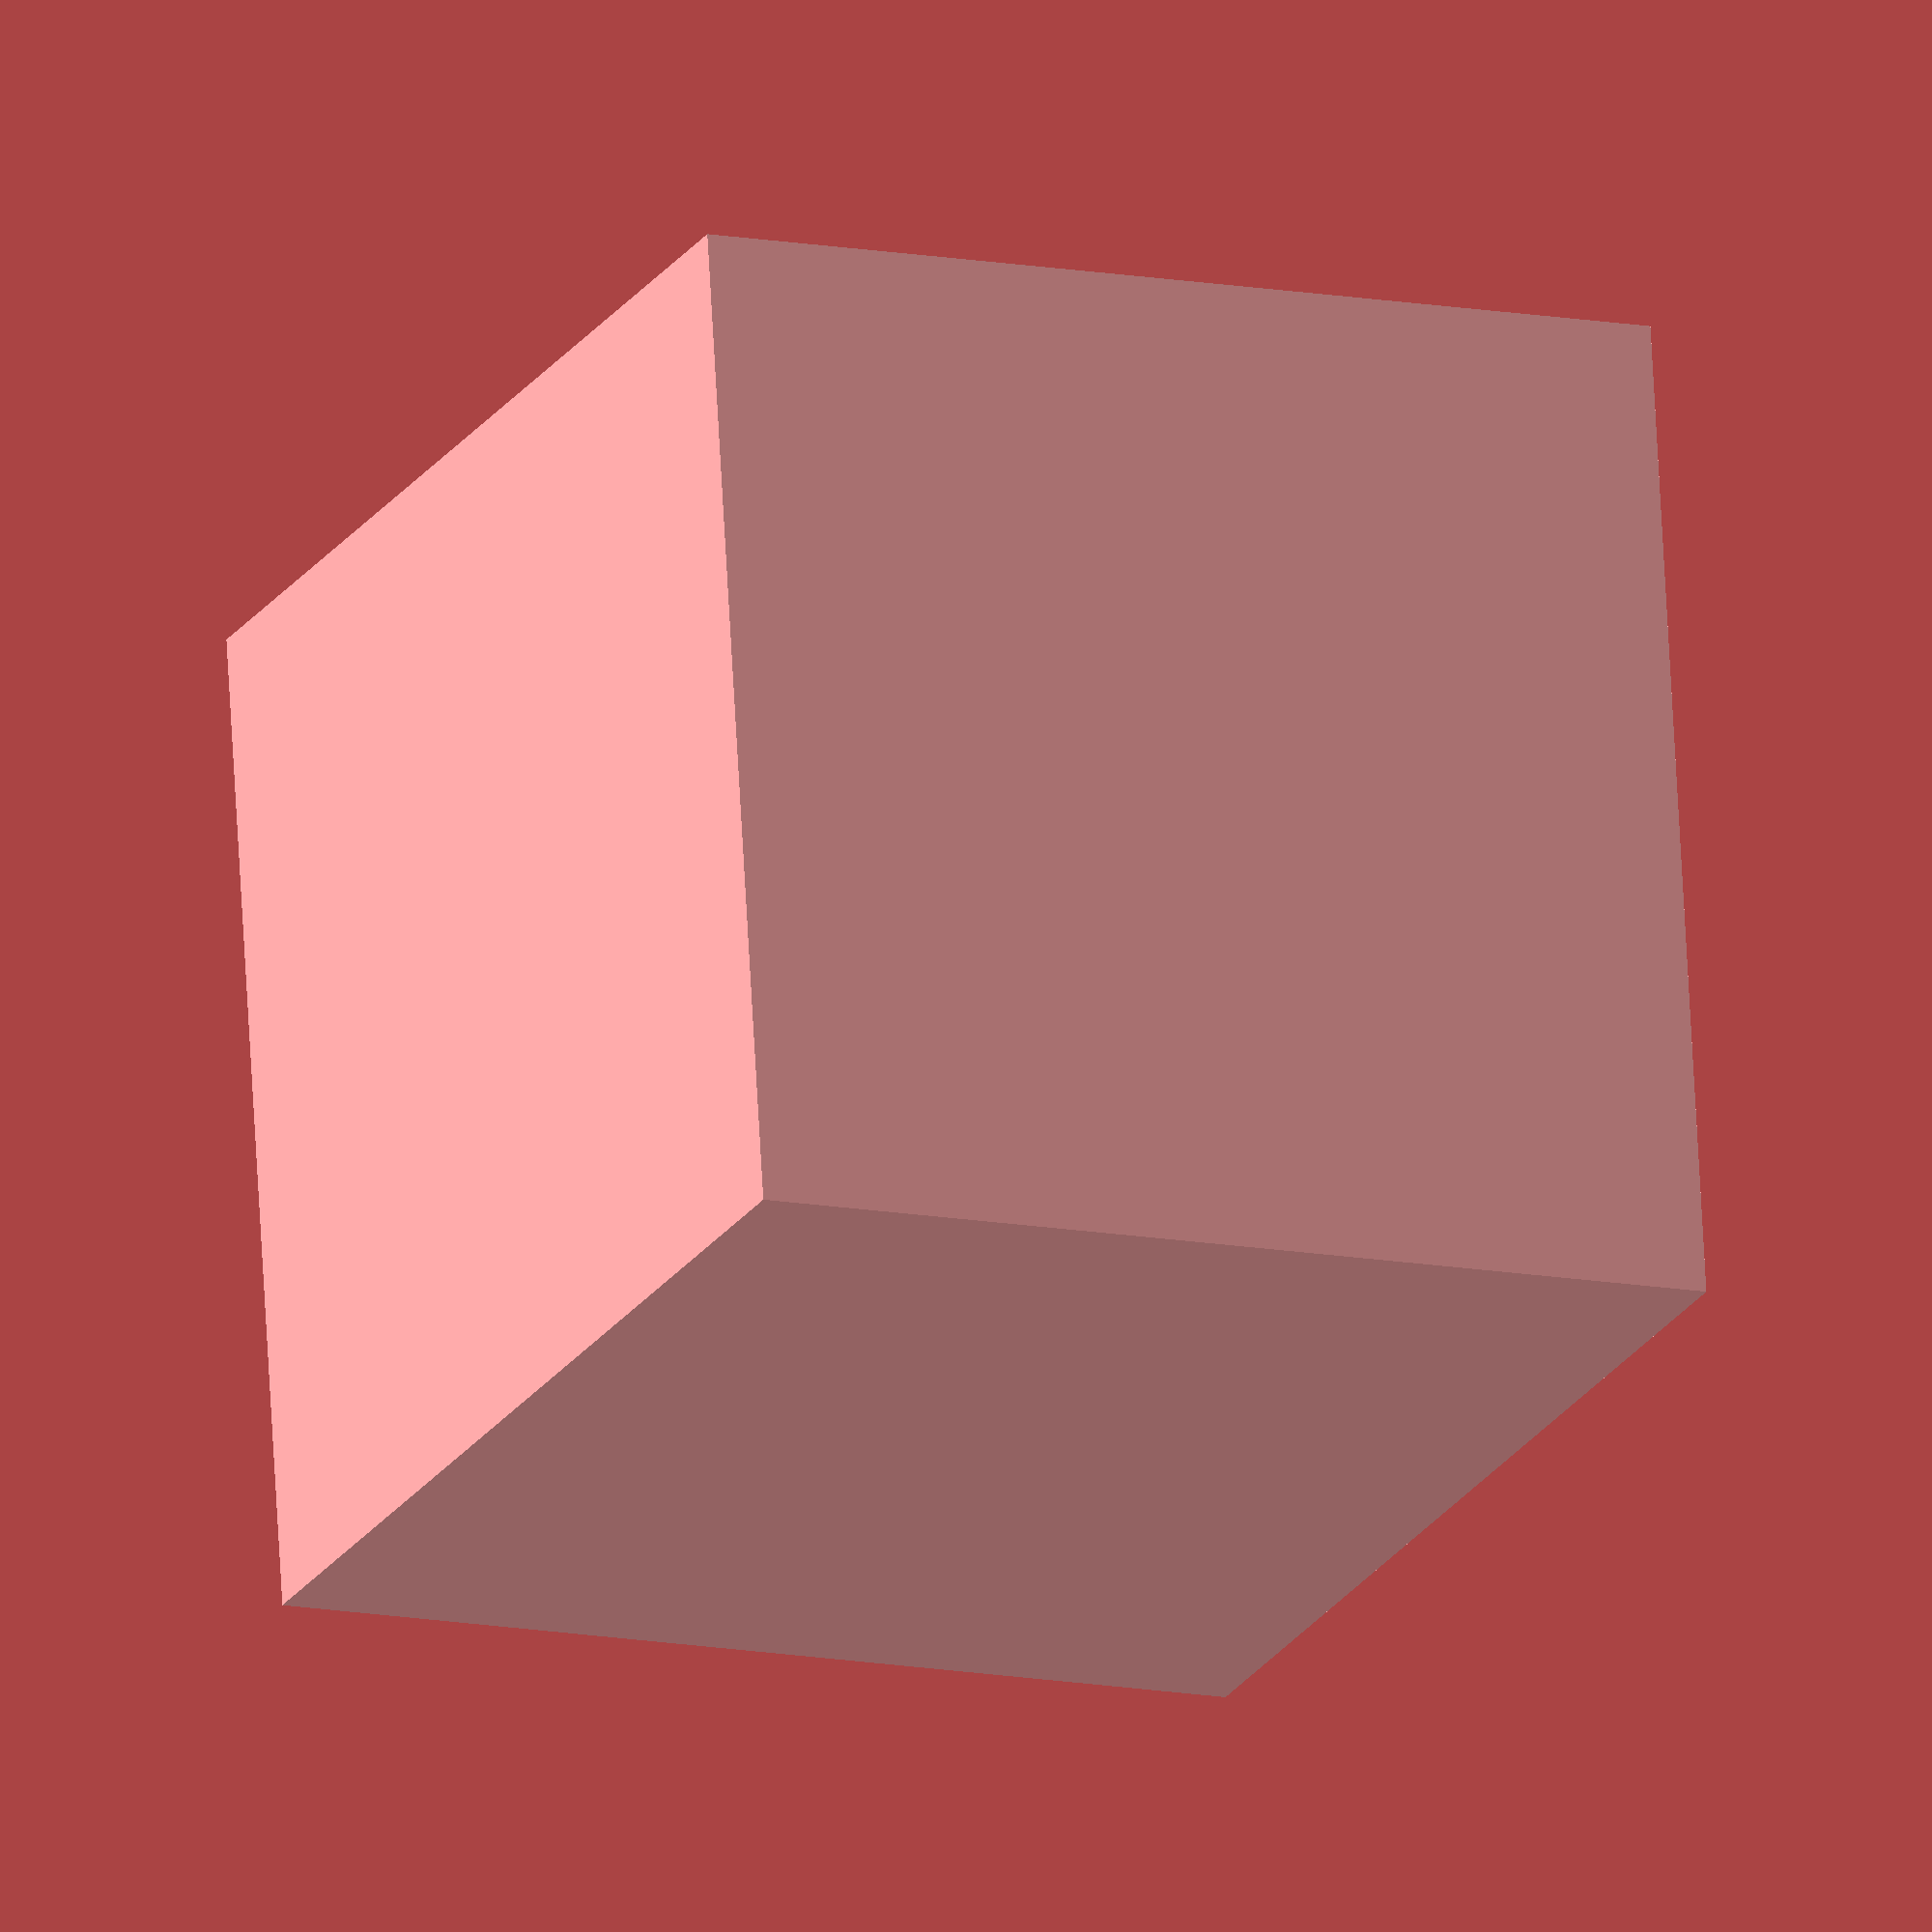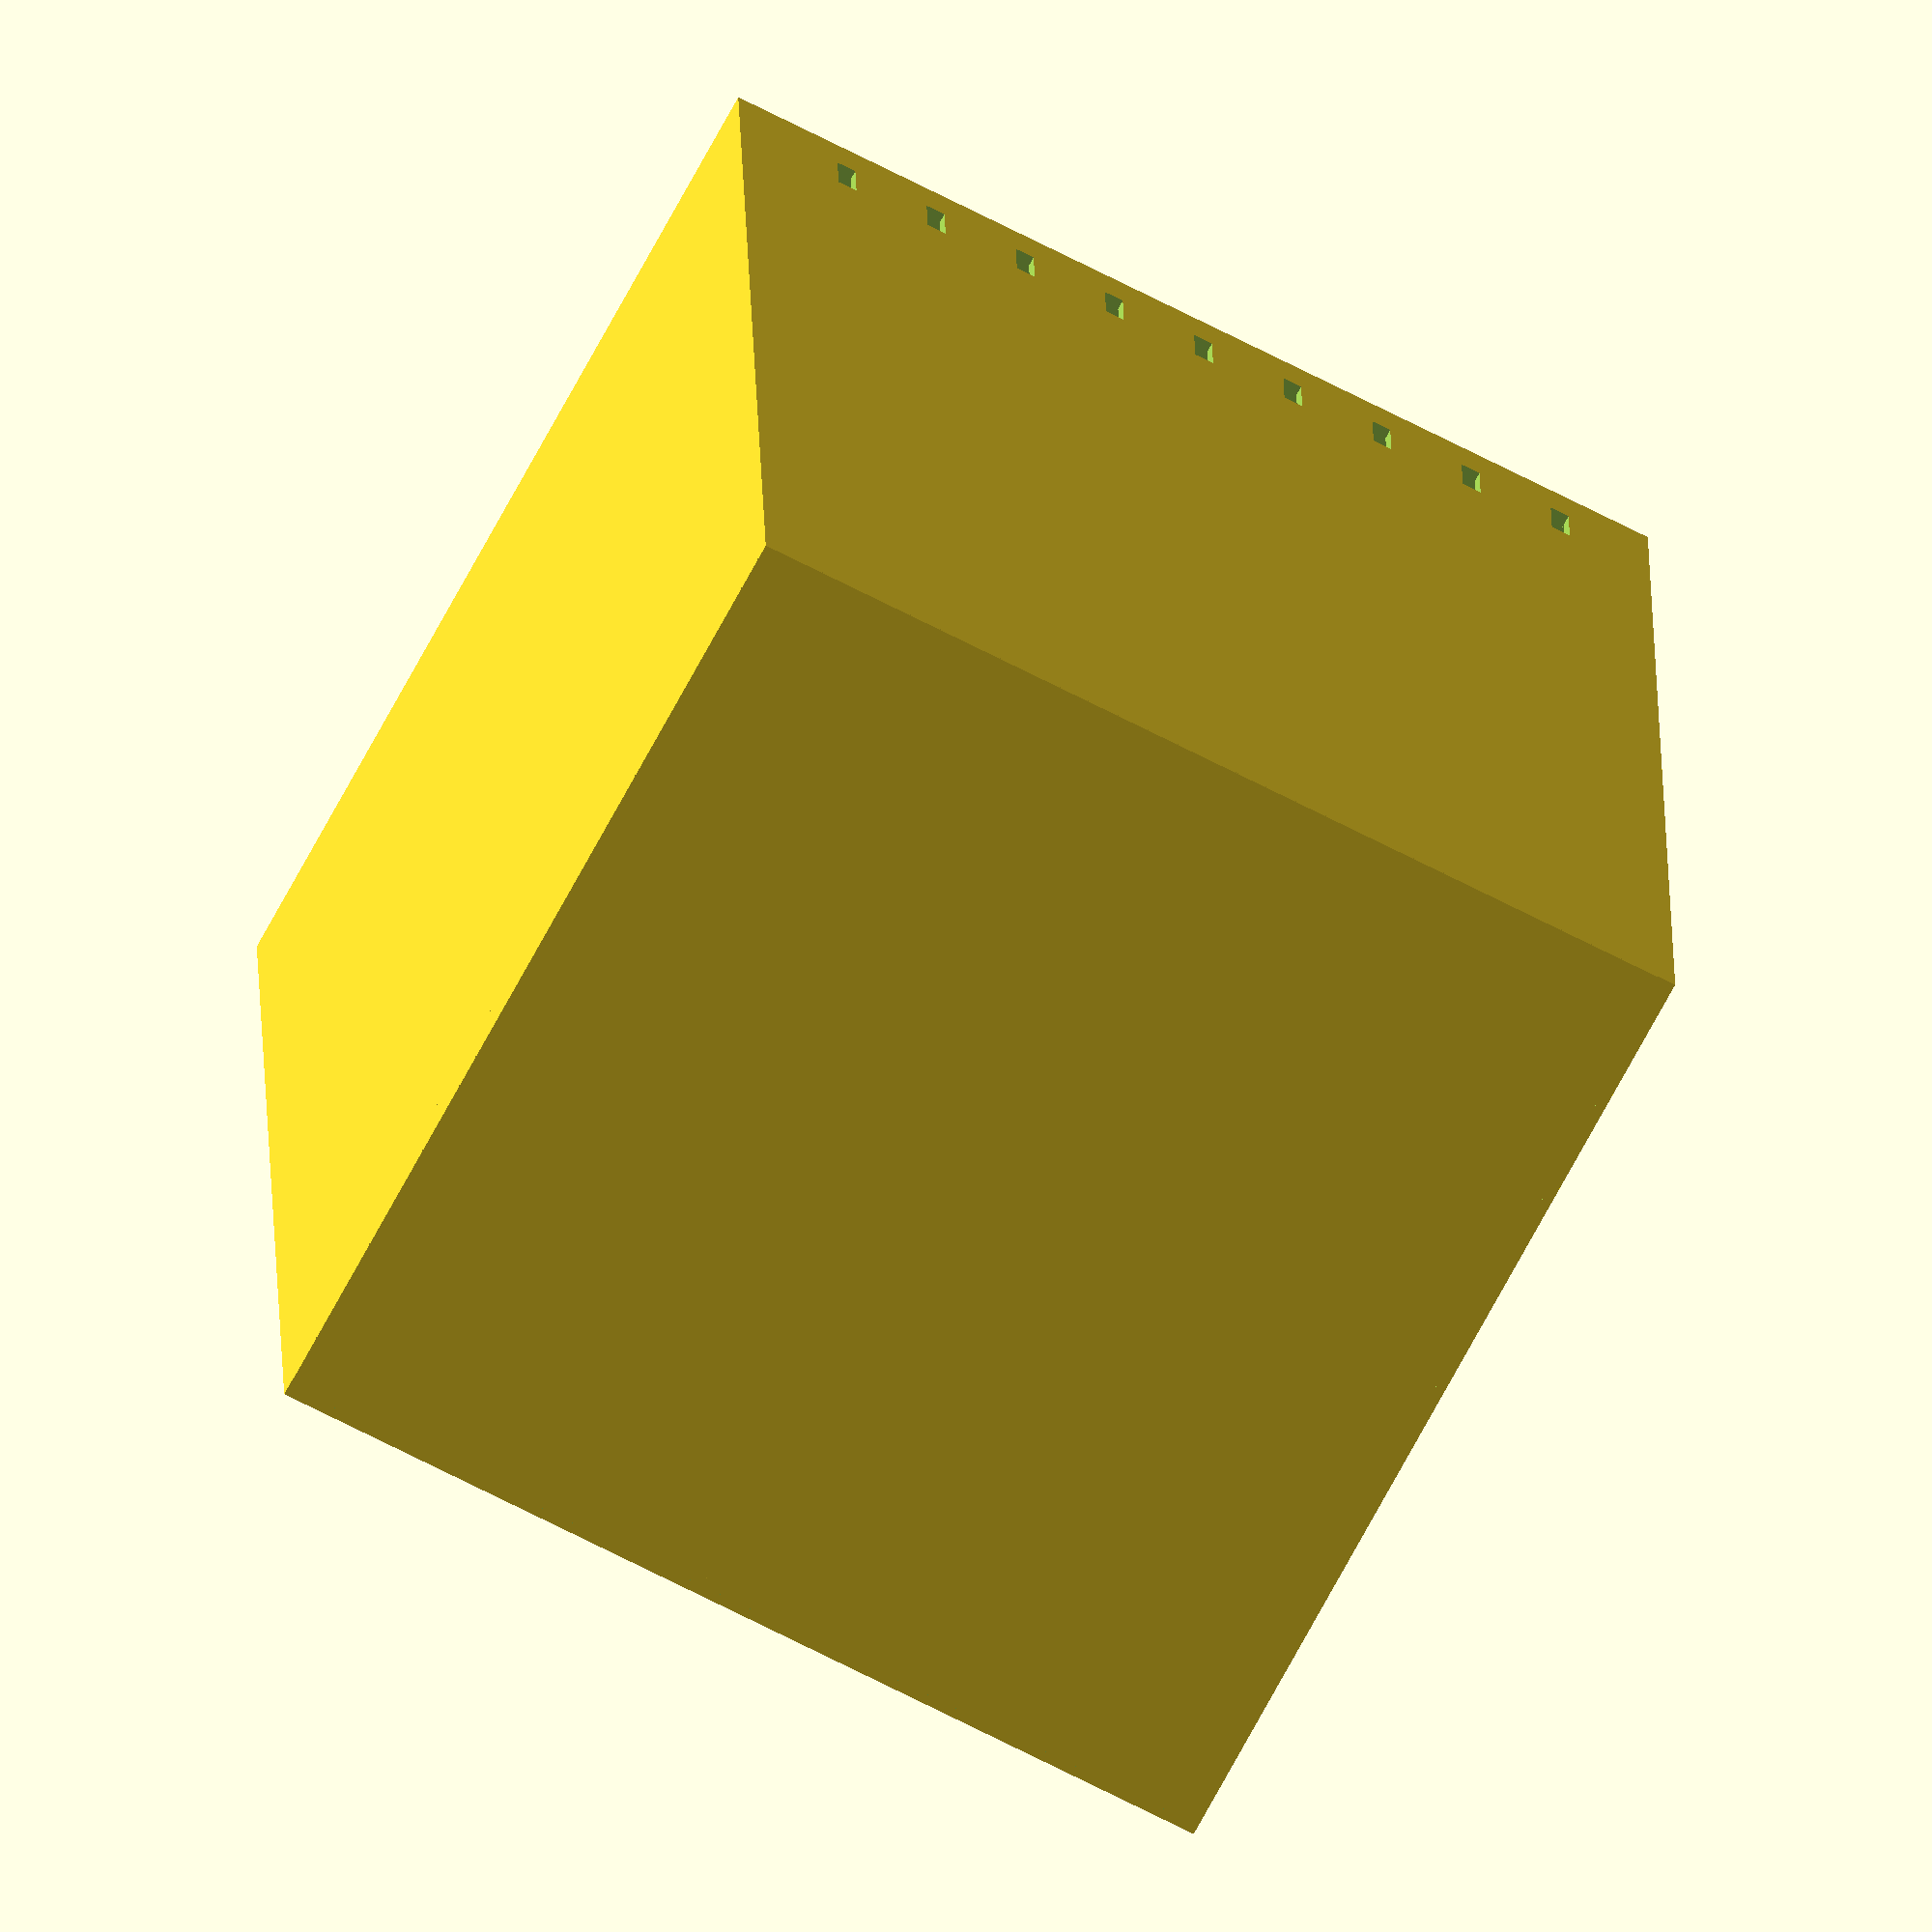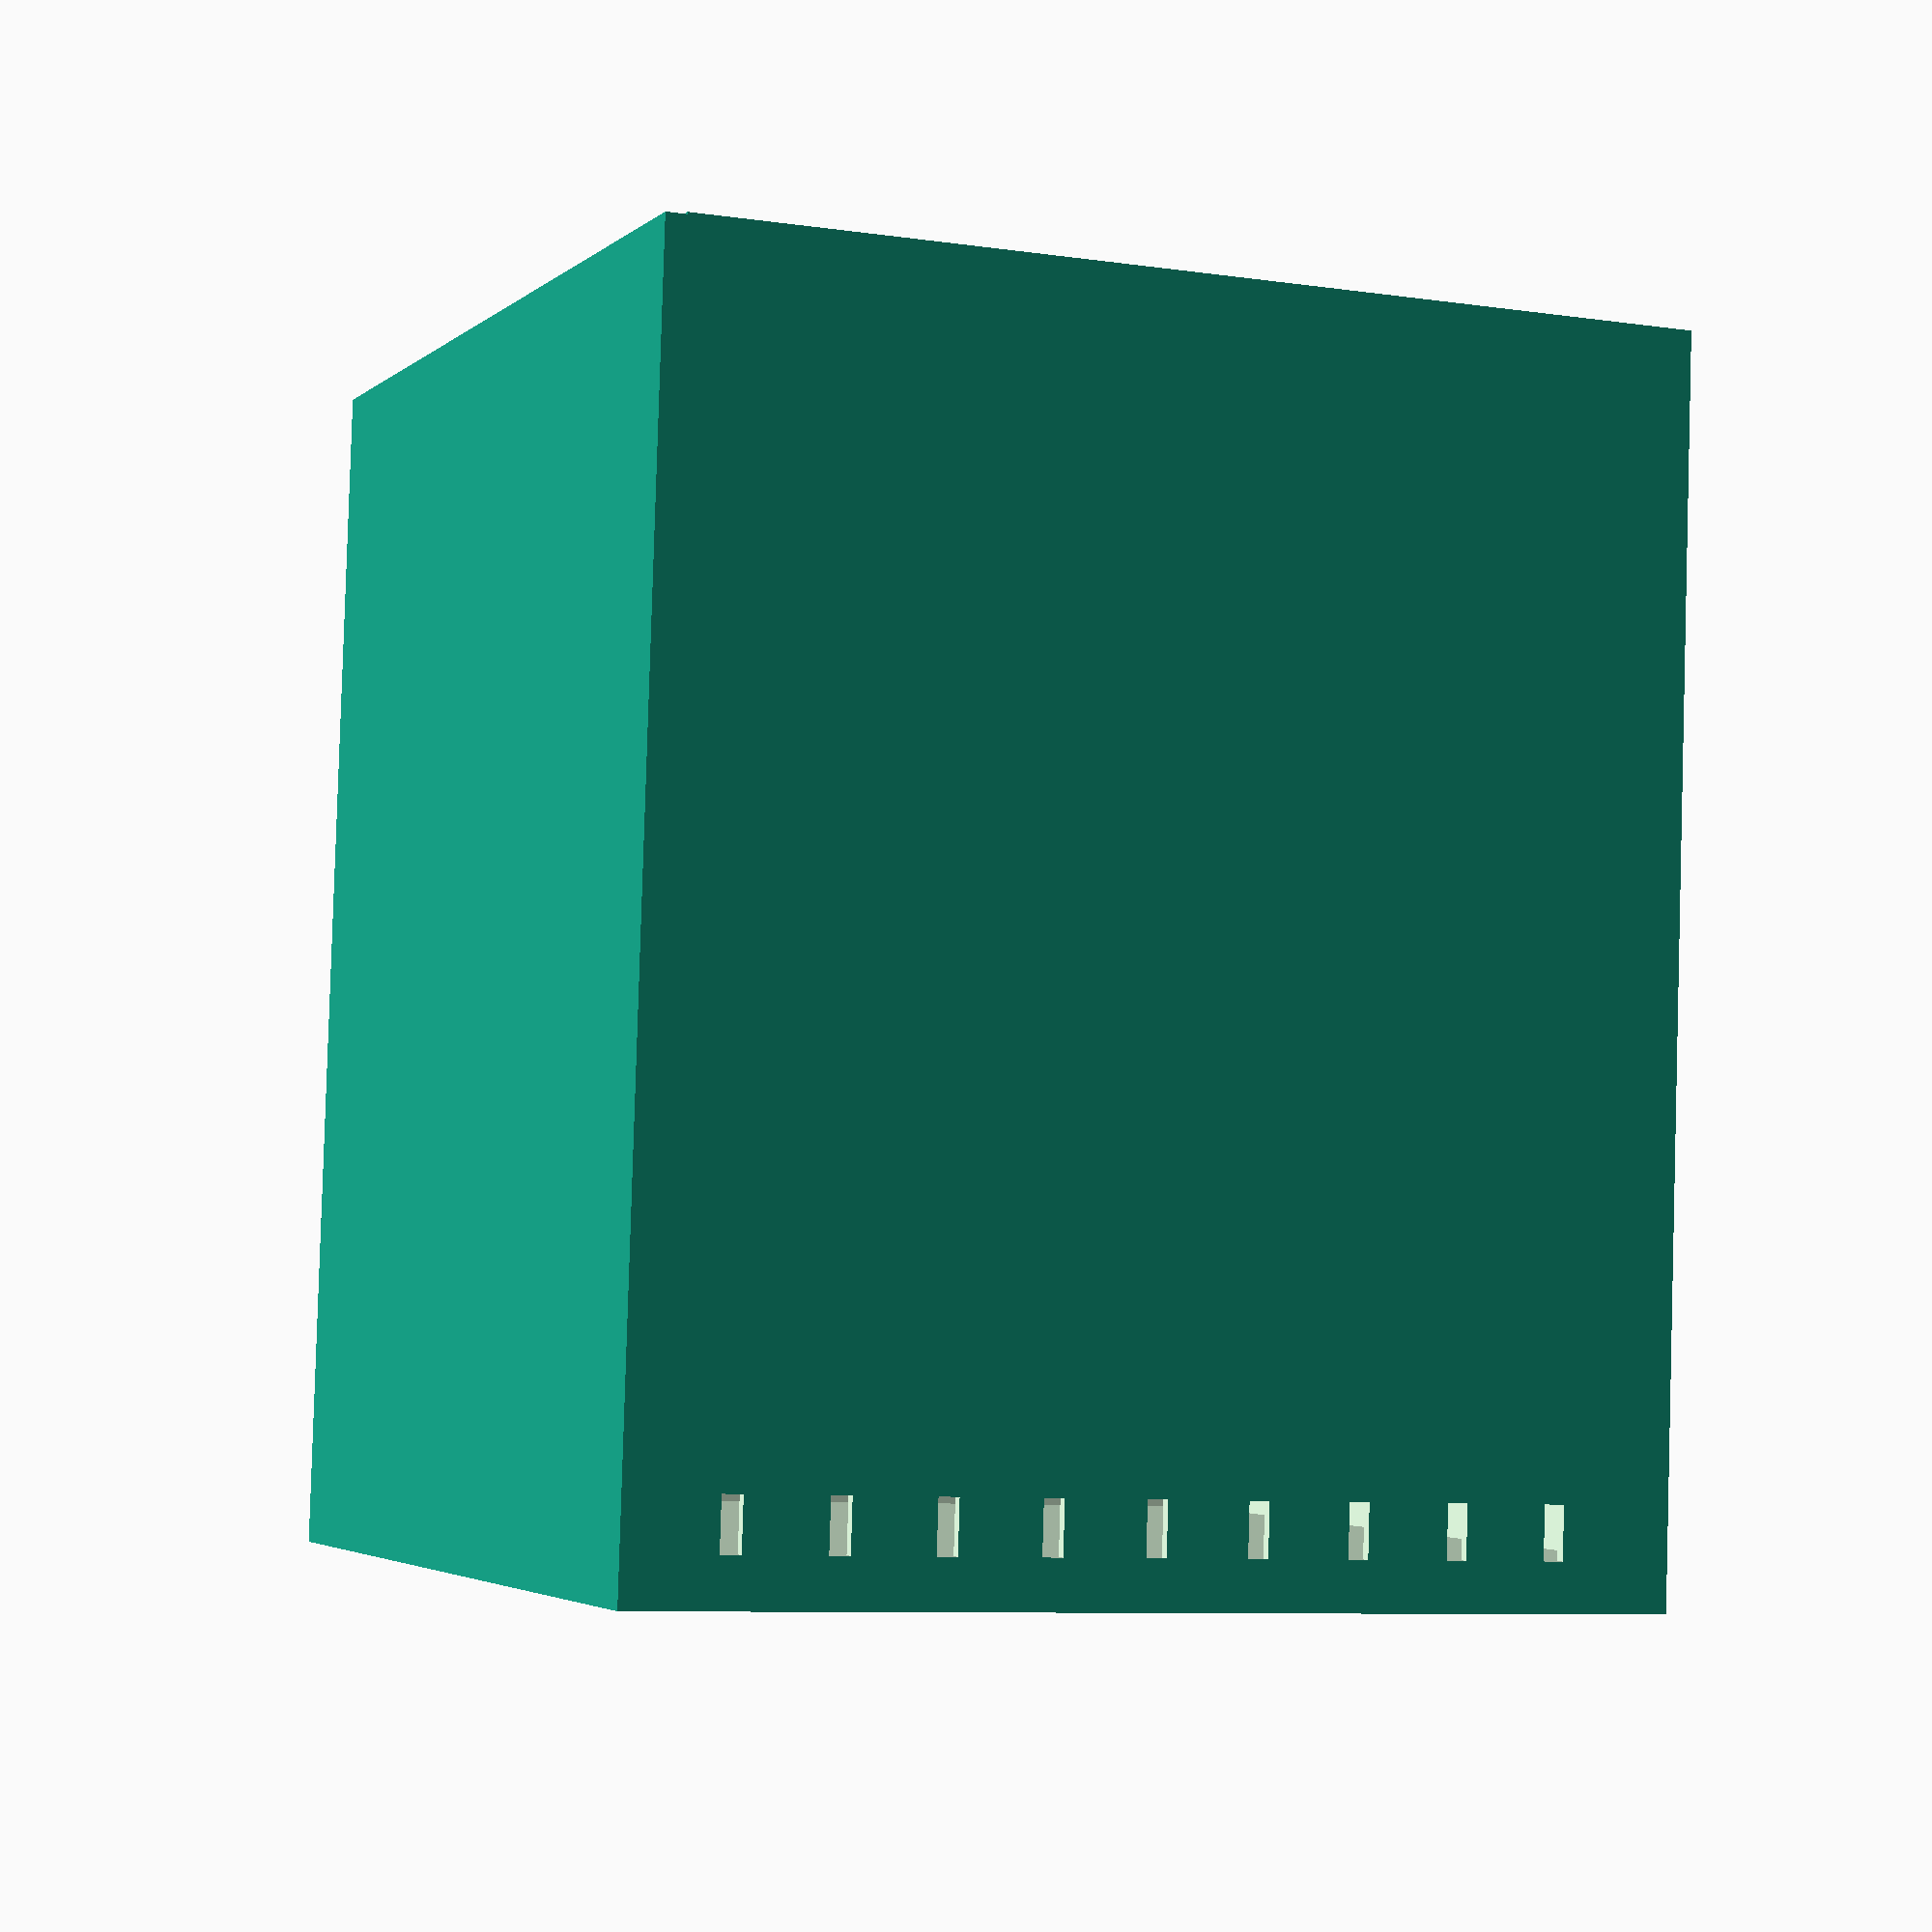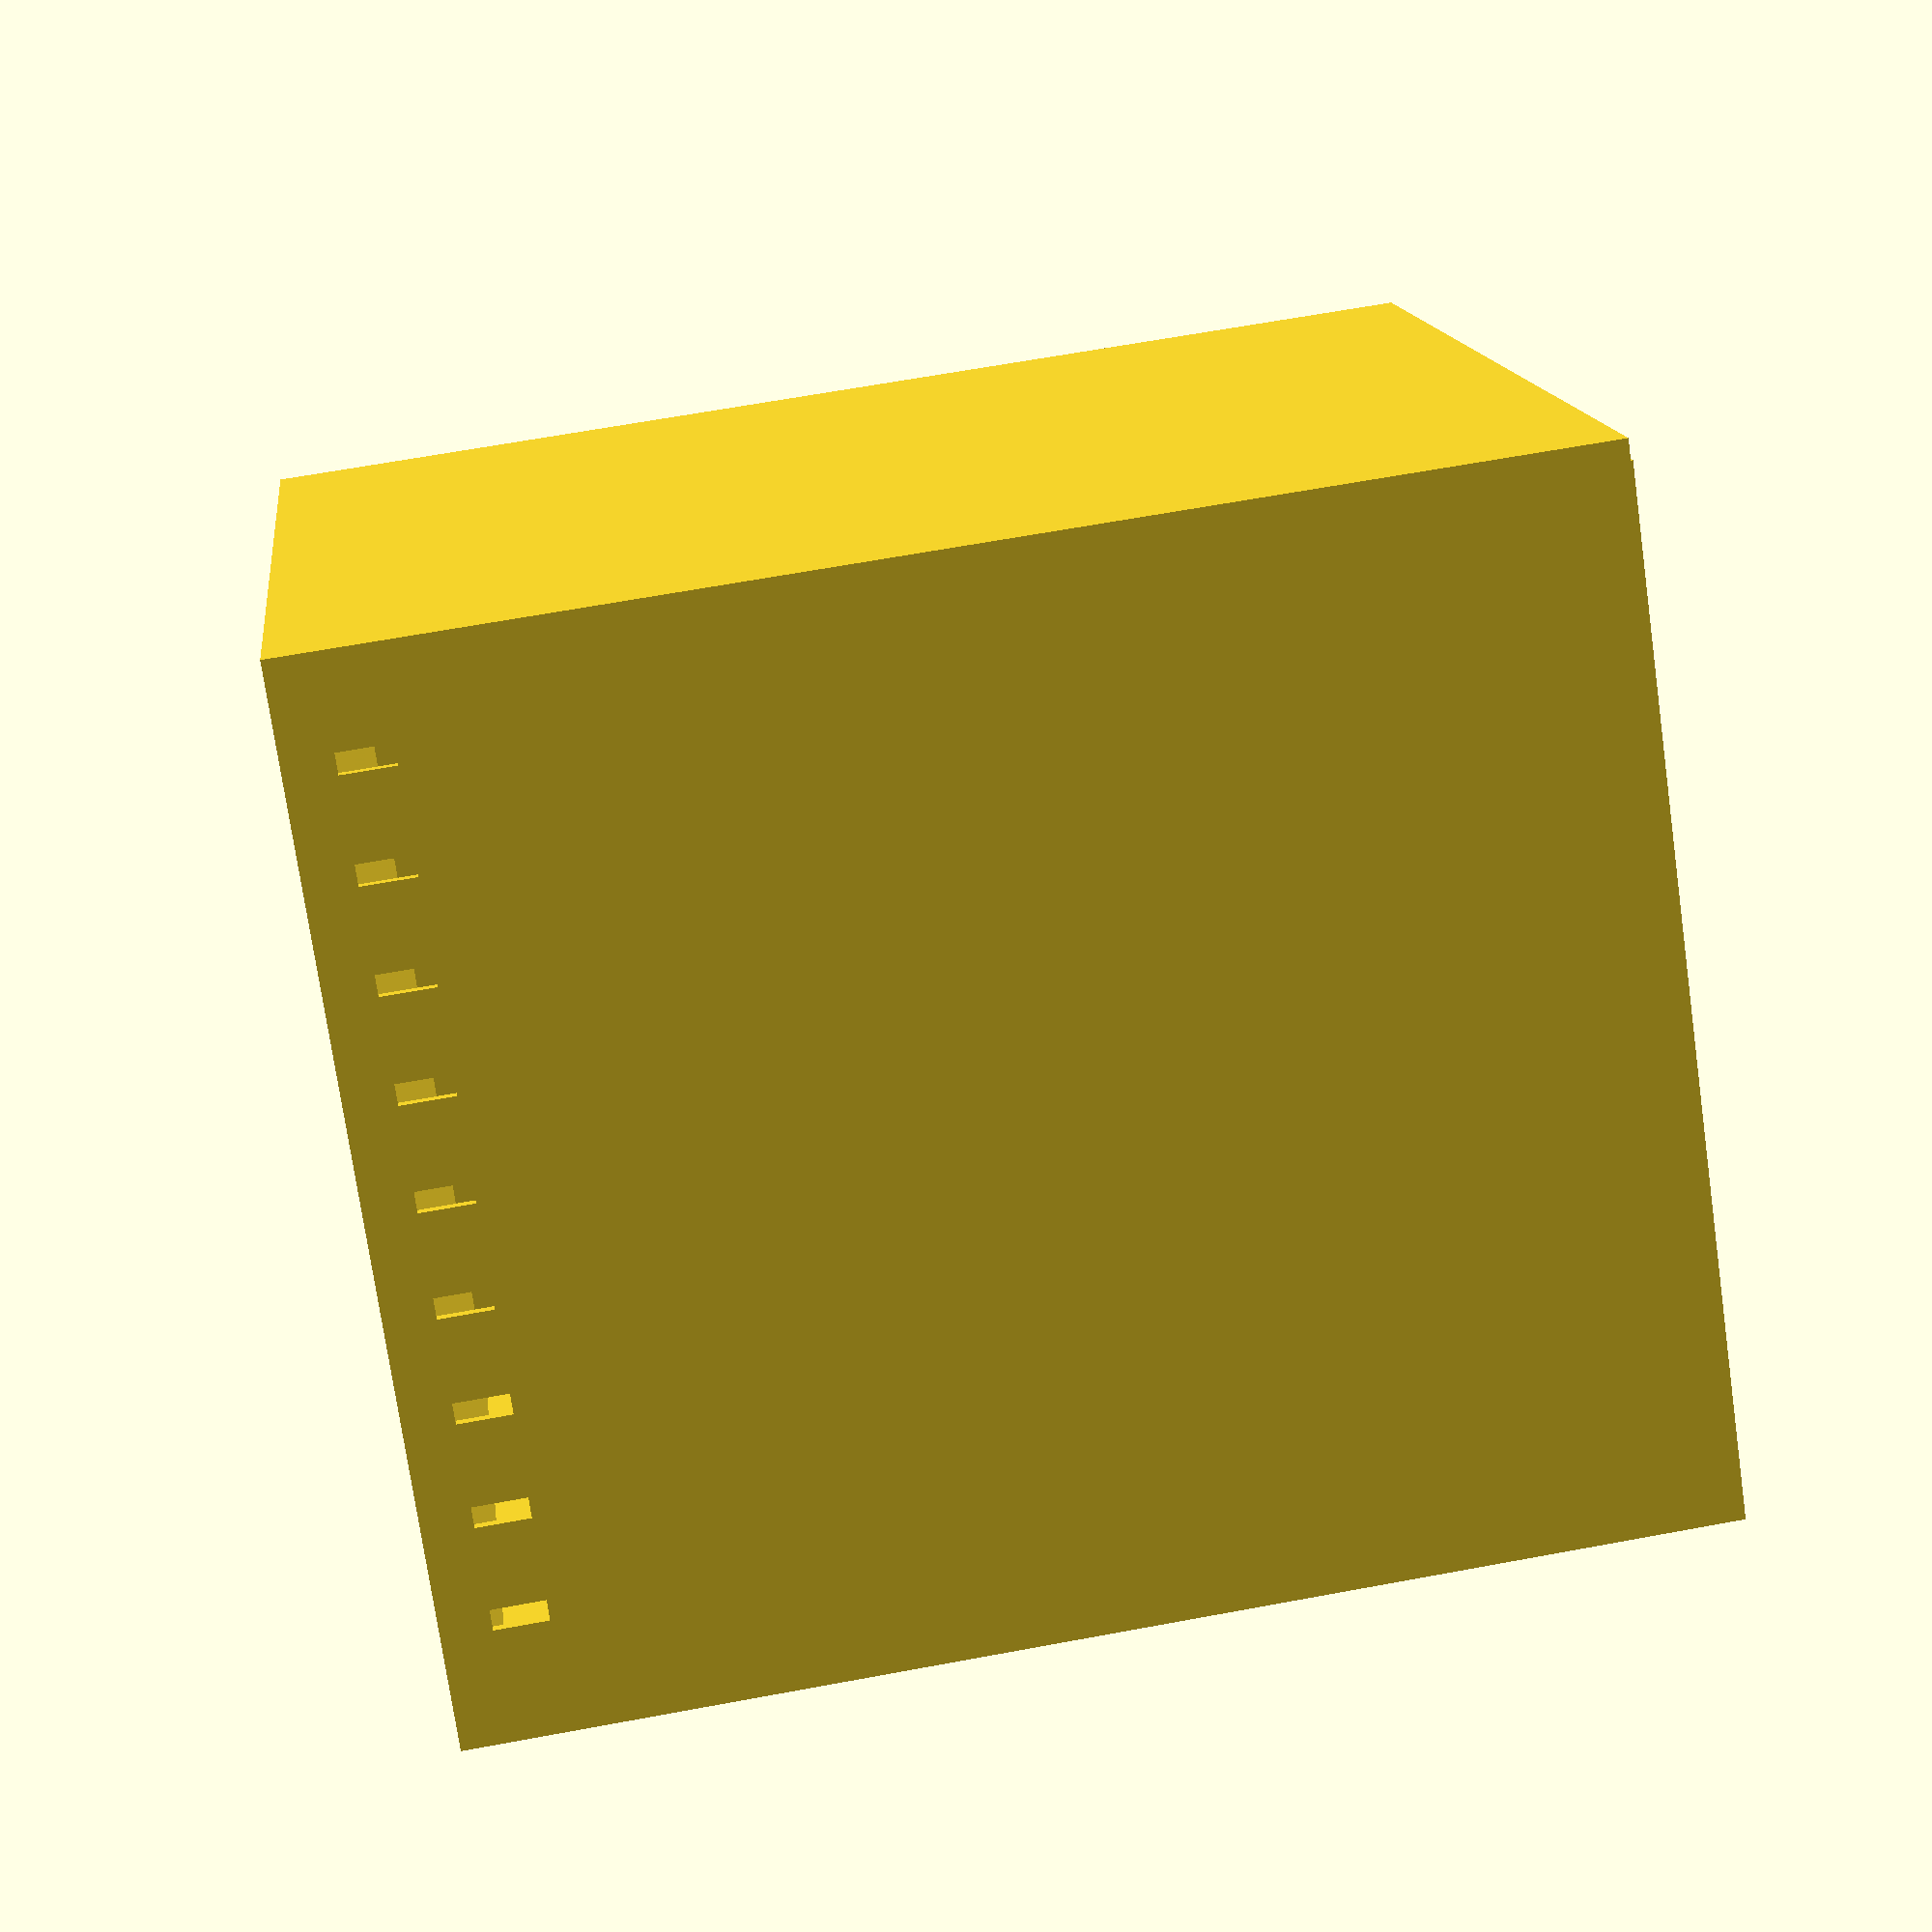
<openscad>
// Parameters
$fn=50; // Smooth curves
box_width = 100; // Width of the box
box_depth = 100; // Depth of the box
box_height = 120; // Height of the box
wall_thickness = 5; // Thickness of the walls
overlap = 1; // How much the cover overlaps the bottom platform
vent_slit_width = 2; // Width of ventilation slits
vent_slit_height = 5; // Height of ventilation slits
vent_slit_spacing = 10; // Spacing between ventilation slits
vent_slit_offset = 5; // Offset from the top of the box for the ventilation slits
clearance = 0.2; // Increased clearance to avoid rendering glitches

// Option to toggle parts for printing
print_bottom = true; // Set to true to print the bottom
print_cover = true; // Set to true to print the cover

// Free-floating bottom
module bottom() {
    cube([box_width, box_depth, wall_thickness]); // Simple bottom plate
}

// Ventilation slits near the top of the sides
module ventilation_slits() {
    for(x = [overlap + vent_slit_spacing : vent_slit_spacing : box_width + overlap - vent_slit_spacing]) {
        translate([x, -clearance, box_height - vent_slit_offset - vent_slit_height]) {
            cube([vent_slit_width, wall_thickness + 2 * clearance, vent_slit_height + clearance]);
        }
        translate([x, box_depth + wall_thickness - clearance, box_height - vent_slit_offset - vent_slit_height]) {
            cube([vent_slit_width, wall_thickness + 2 * clearance, vent_slit_height + clearance]);
        }
    }
}

// Cover with side ventilation slits
module cover() {
    translate([0, 0, clearance]) { // Adjust for optimal print orientation
        difference() {
            // The outer shape of the cover
            cube([box_width + 2 * overlap, box_depth + 2 * overlap, box_height]);

            // Subtracting the inner part to create hollow space and walls, with clearance
            translate([overlap, overlap, 0])
                cube([box_width, box_depth, box_height - wall_thickness + clearance]);

            // Subtract ventilation slits from the cover sides, with clearance
            ventilation_slits();
        }
    }
}

// Assembly
if (print_bottom) bottom();
if (print_cover) cover();

</openscad>
<views>
elev=21.4 azim=176.6 roll=336.6 proj=o view=wireframe
elev=338.3 azim=152.1 roll=178.7 proj=o view=wireframe
elev=273.9 azim=202.4 roll=1.7 proj=p view=wireframe
elev=295.3 azim=220.2 roll=79.4 proj=p view=wireframe
</views>
